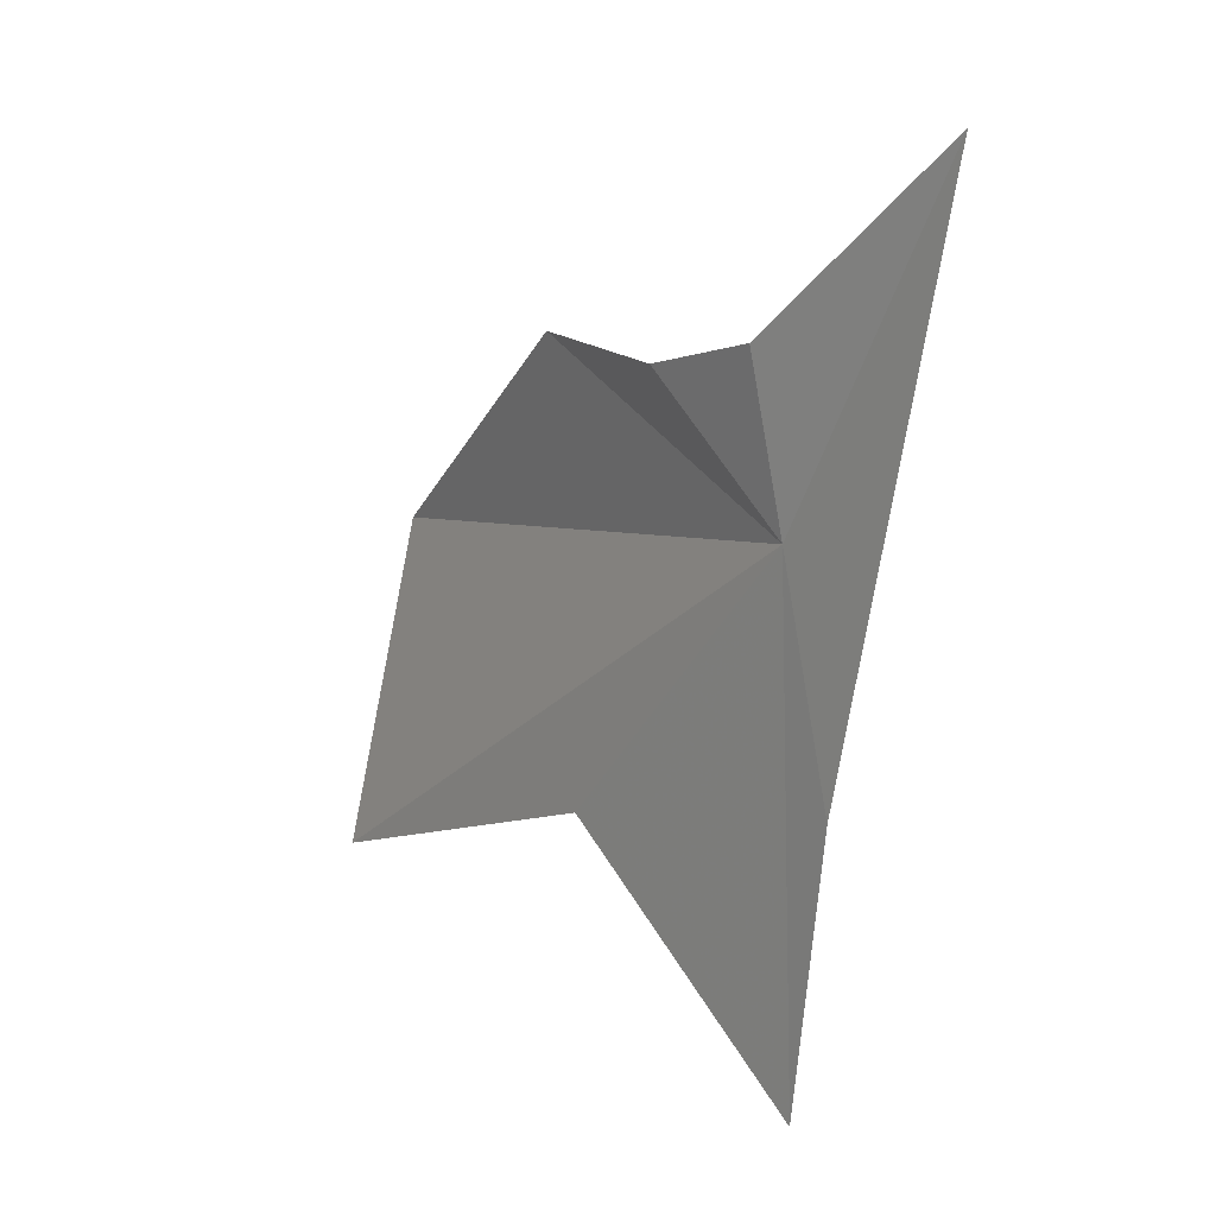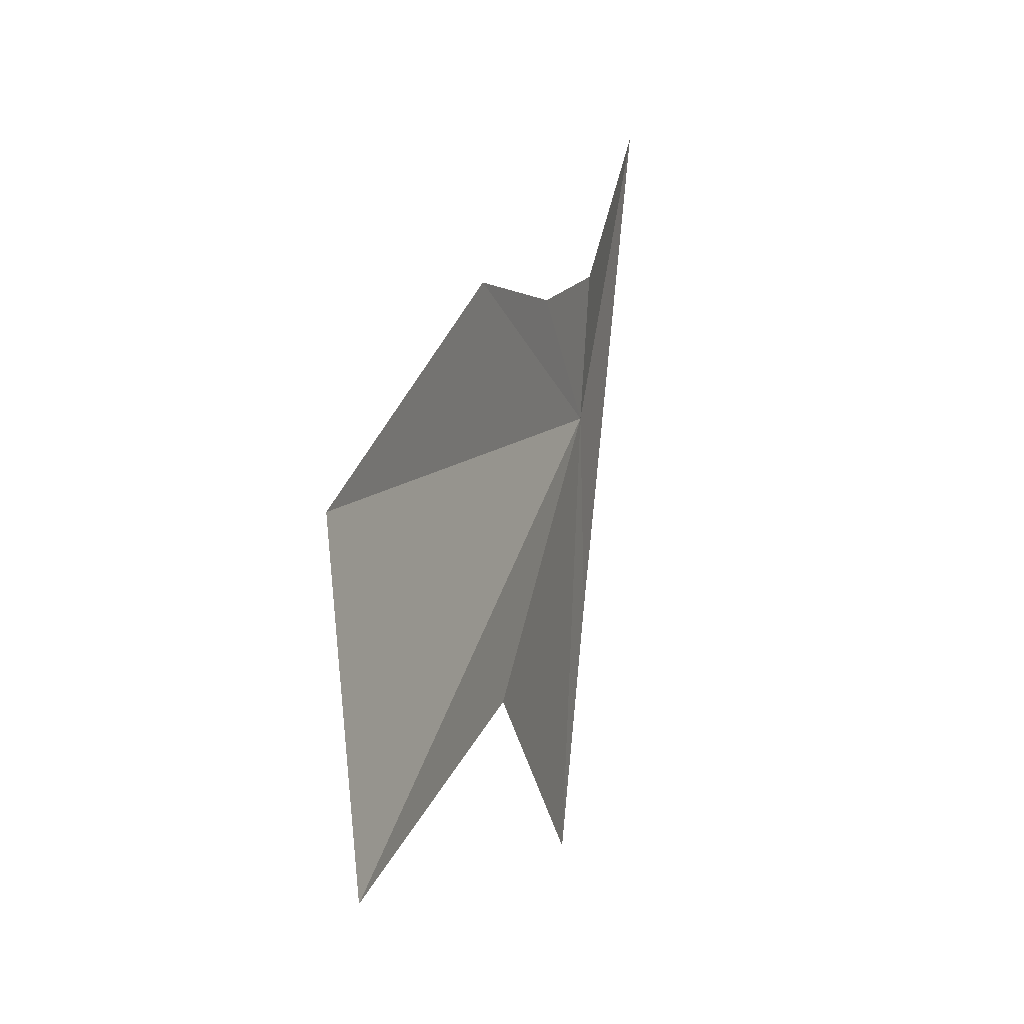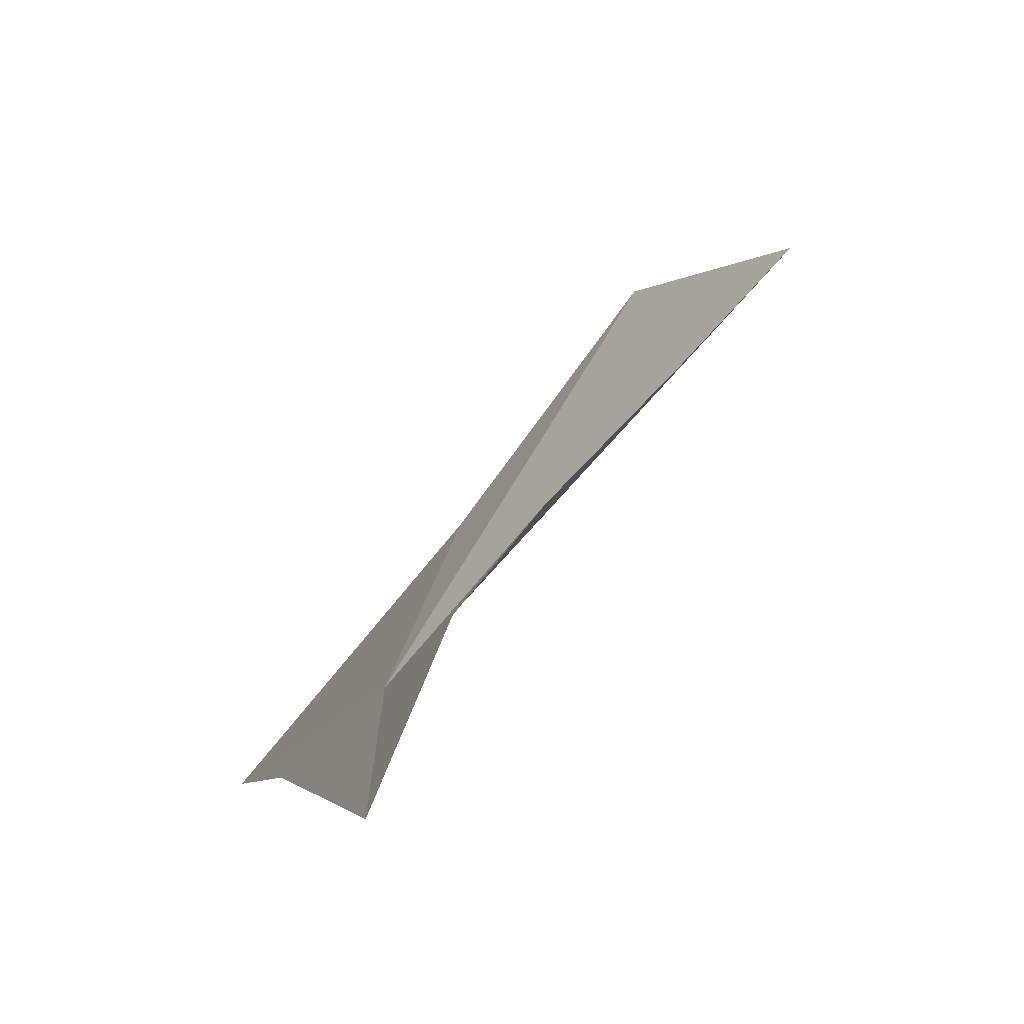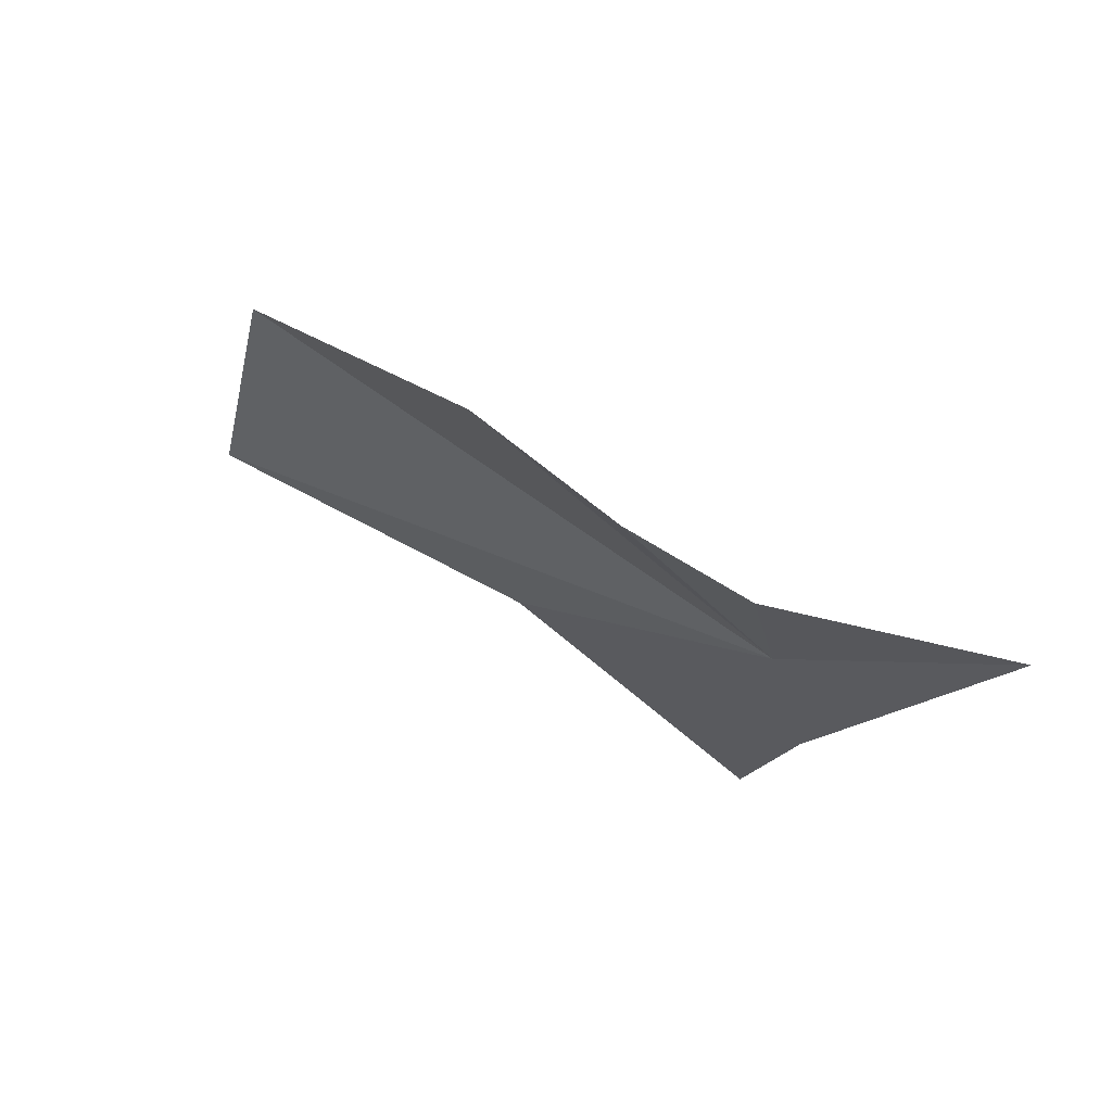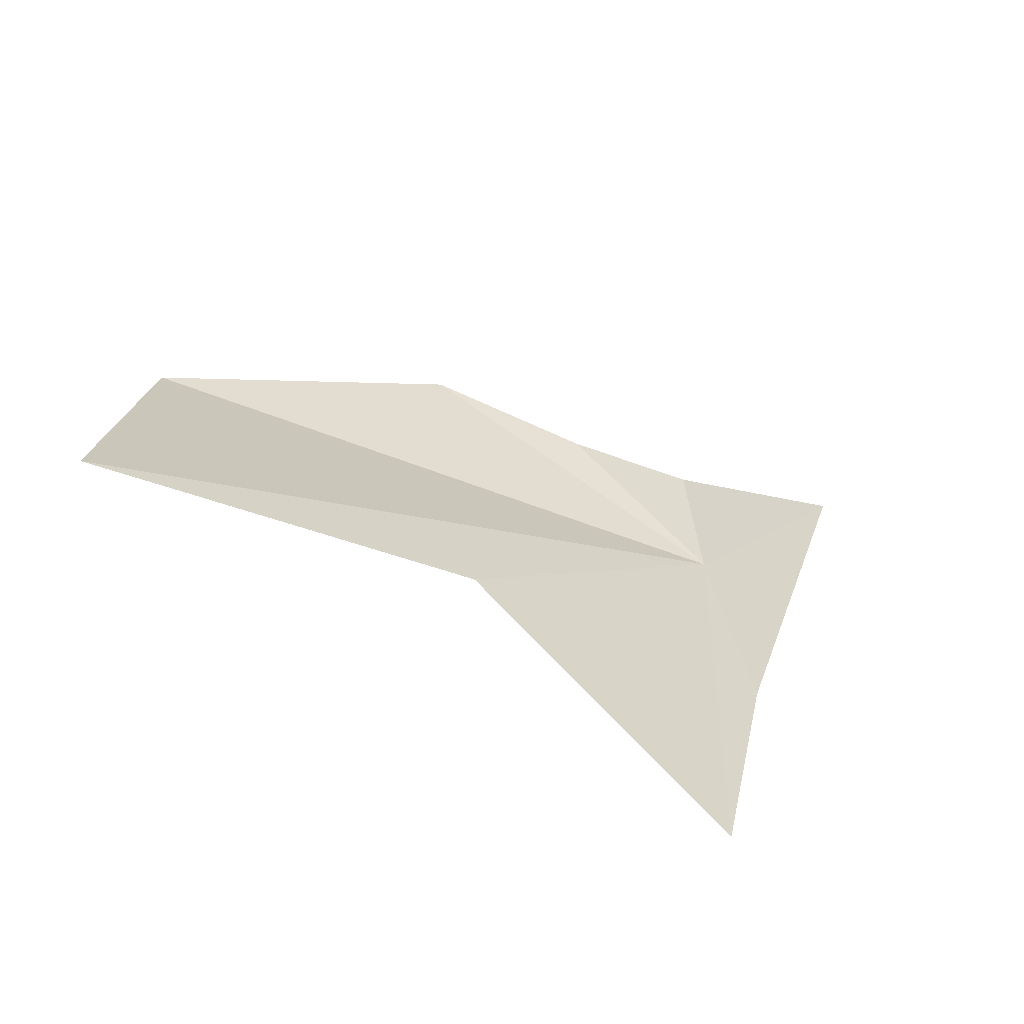
<metadata>
{"format":"obj","ext":"obj","renderer":"f3d","projection":"perspective","resolution":1024,"background":"white","views":[{"elev":9.8,"azim":-74.7,"up":"+Z"},{"elev":5.7,"azim":160.9,"up":"+Z"},{"elev":-14.7,"azim":-21.5,"up":"+Y"},{"elev":69.9,"azim":-94.8,"up":"+Z"},{"elev":-63.4,"azim":-155.2,"up":"+Z"}]}
</metadata>
<code>
v 17.4 10.88 1.023
v 17.24 10.56 -0.6227
v 17.54 10.82 -2.643
v 18.65 12.52 -1.025
v 20.48 14.28 0.6553
v 20.41 14.78 -1.84
v 18.9 12.78 2.155
v 16.5 9.715 3.441
v 17.41 11.09 2.208
v 18.07 11.86 2.02
f 1 2 3
f 1 3 4
f 1 6 5
f 1 5 7
f 1 8 2
f 1 9 8
f 1 10 9
f 1 7 10
f 1 4 6

</code>
